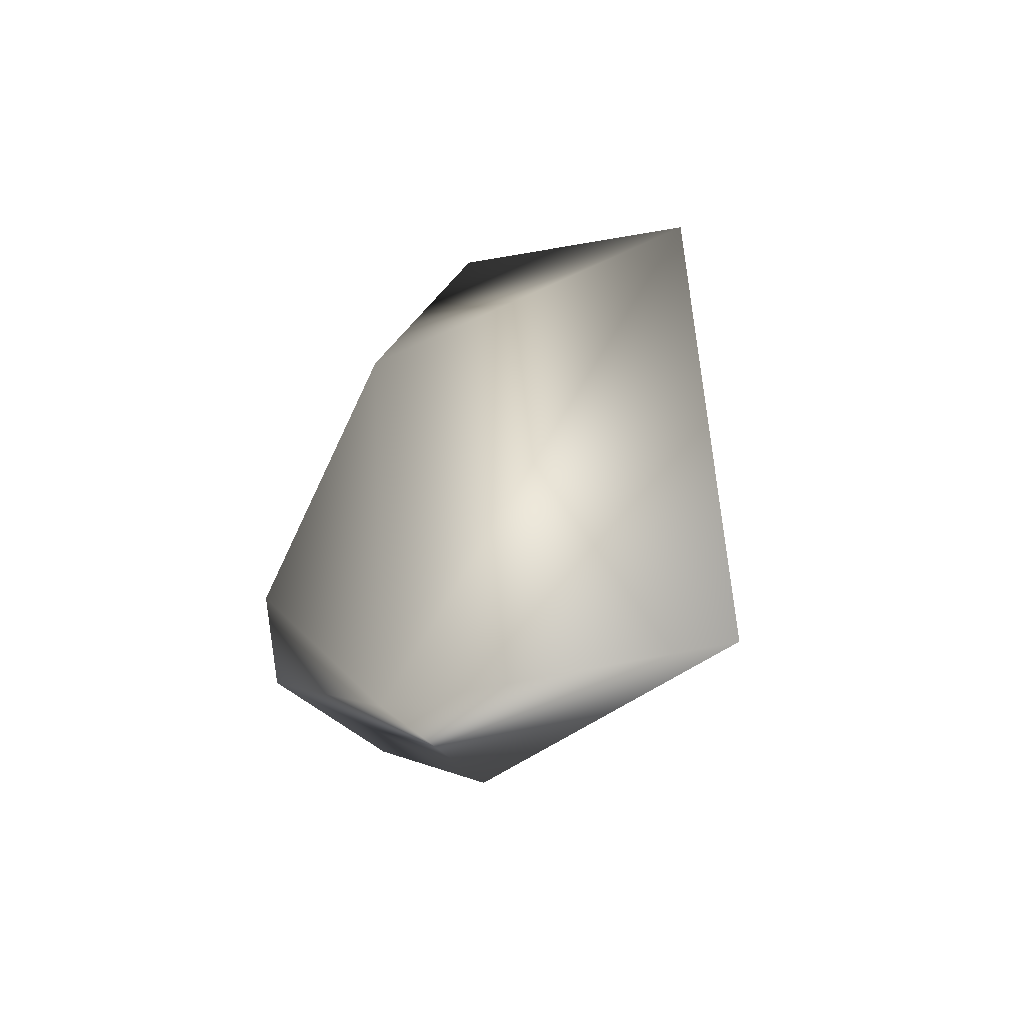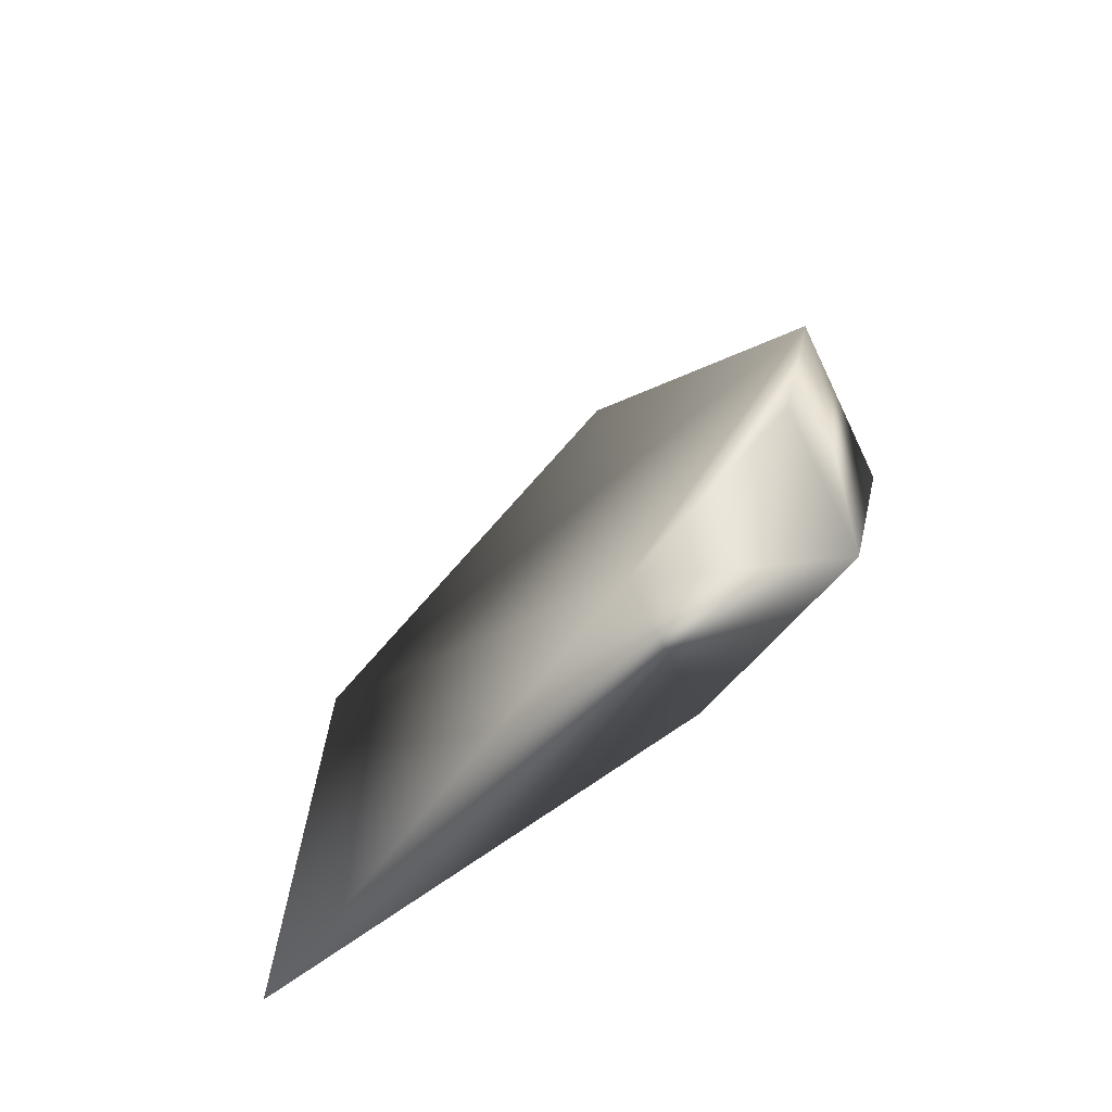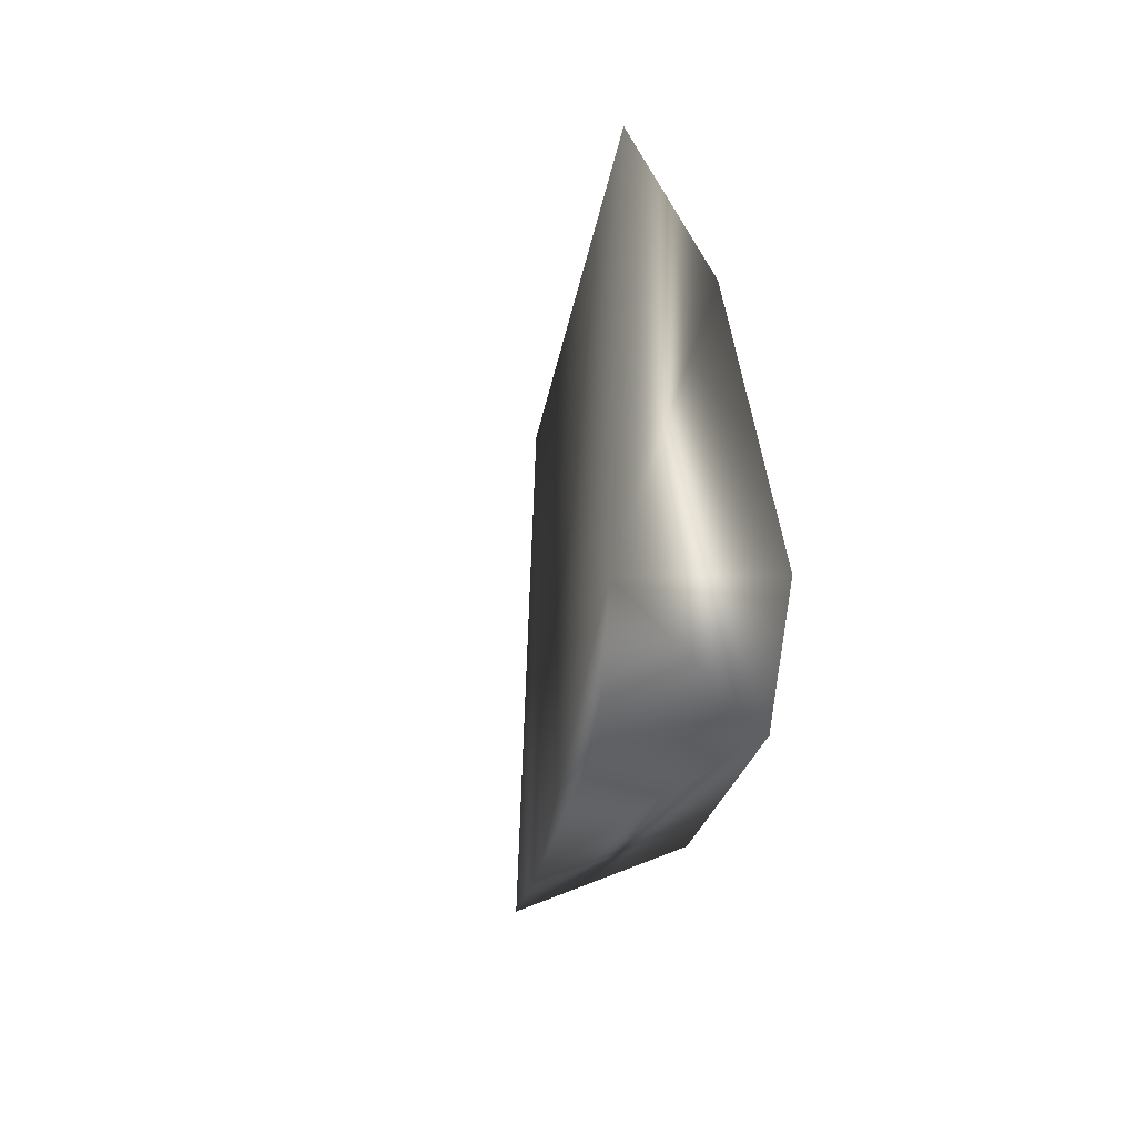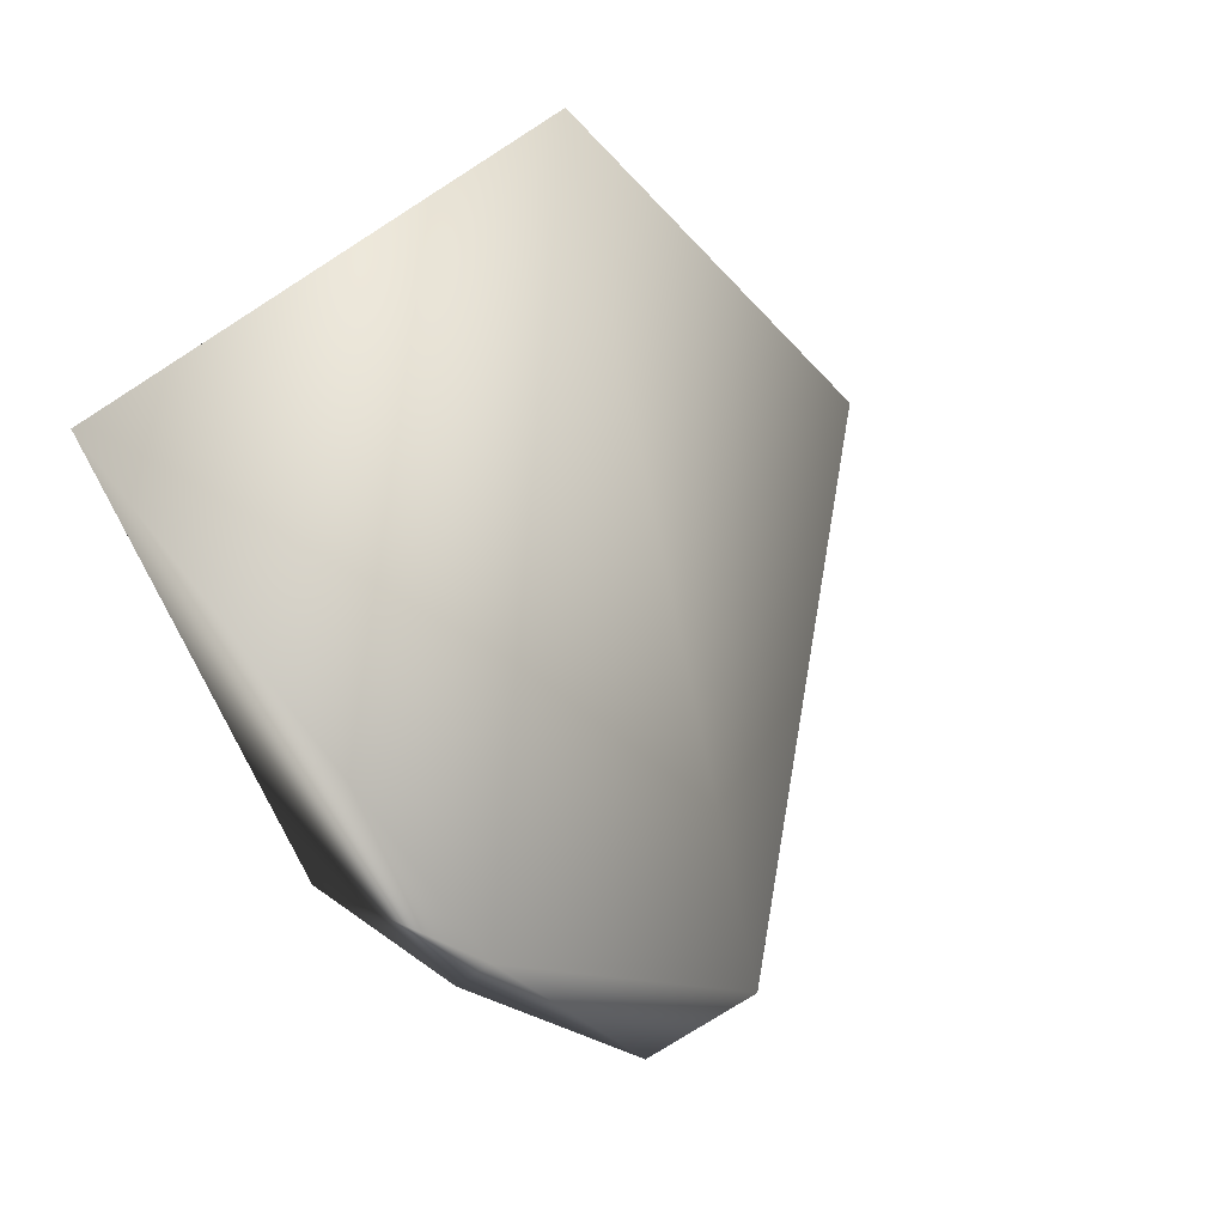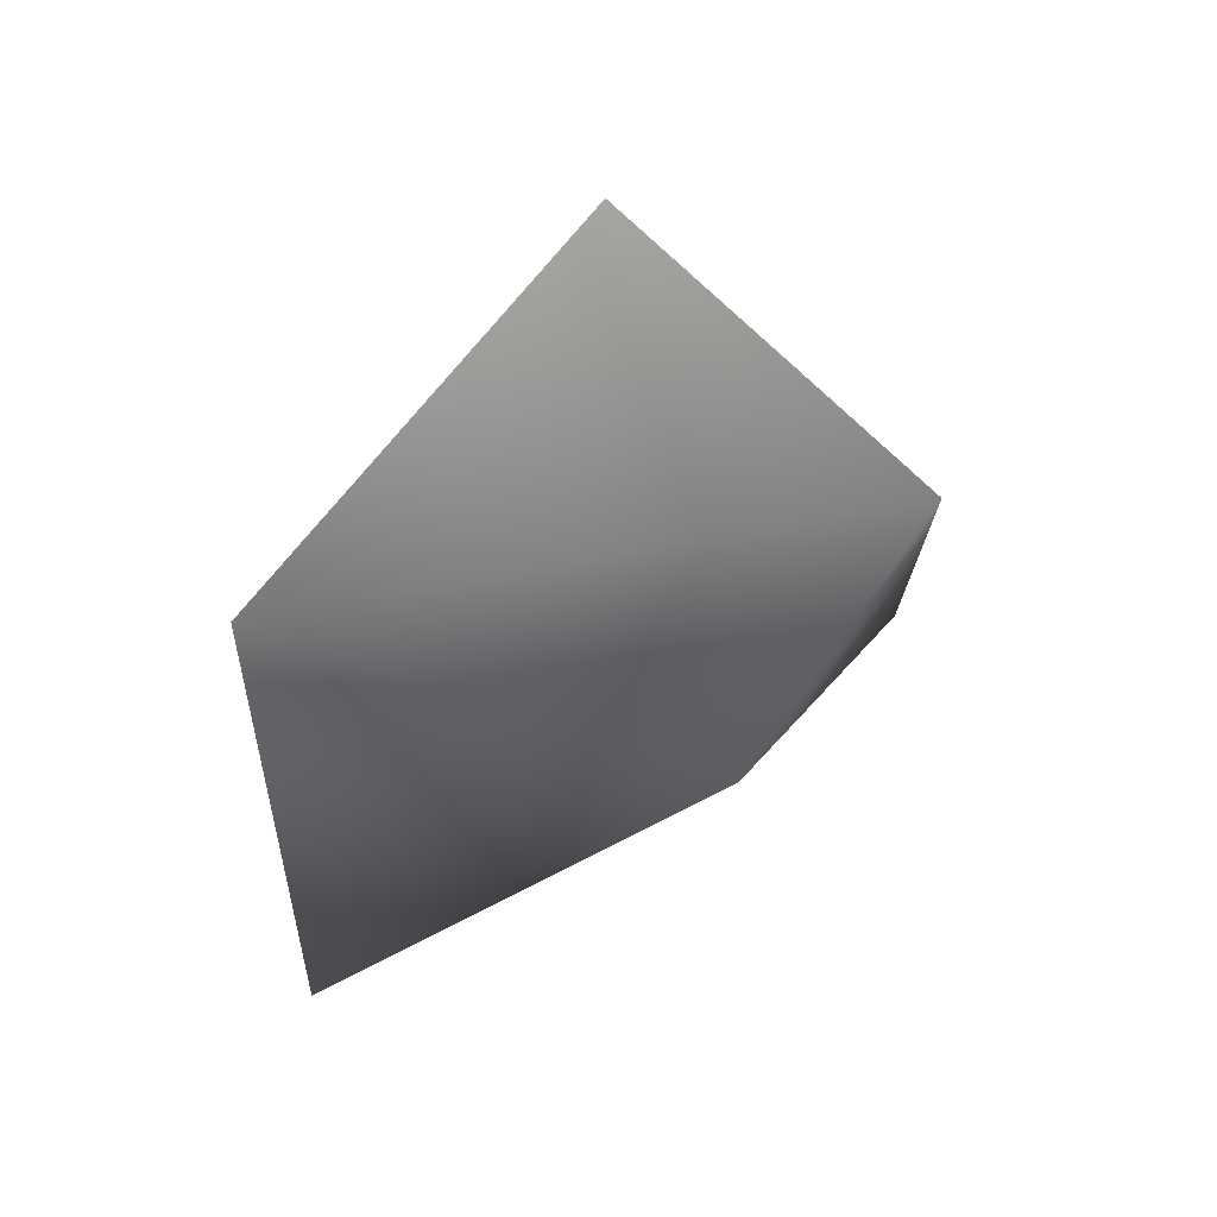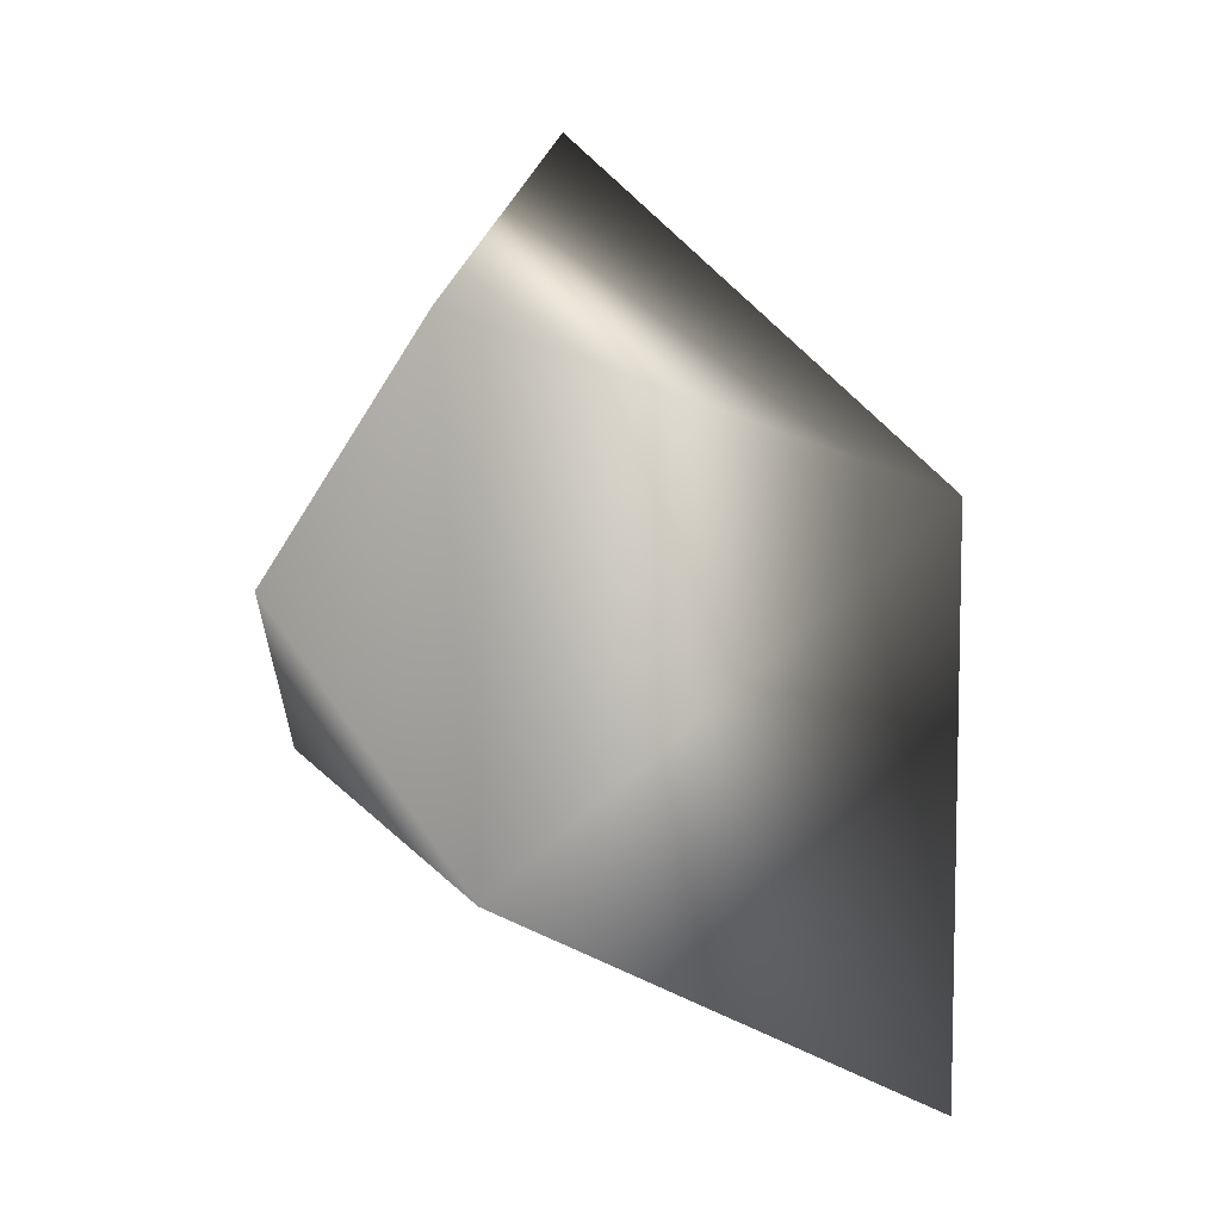
<metadata>
{"format":"obj","ext":"obj","renderer":"f3d","projection":"perspective","resolution":1024,"background":"white","views":[{"elev":-45.0,"azim":-50.7,"up":"+Y"},{"elev":-62.8,"azim":114.2,"up":"+Y"},{"elev":5.1,"azim":153.7,"up":"+Y"},{"elev":32.5,"azim":33.3,"up":"+Z"},{"elev":47.9,"azim":48.6,"up":"+Y"},{"elev":7.5,"azim":-79.4,"up":"+Y"}]}
</metadata>
<code>
v 0.5095 0.501 0.5007
v 0.6387 -0.01996 -0.7776
v 1.009 0.2967 -0.8425
v 0.6381 0.2867 -0.8516
v 0.5791 0.833 -0.4763
v 0.5655 -0.6513 0.5007
v 0.6023 -0.3073 -0.4036
v 0.6689 1.151 -0.2479
v 0.9297 -0.3191 -0.3955
v 0.9916 -0.01216 -0.766
g Rhino8_Col_Nose_R
f 3 2 4
f 5 3 4
f 7 1 5
f 7 6 1
f 7 5 4
f 7 4 2
f 8 5 1
f 8 1 3
f 8 3 5
f 9 3 1
f 9 1 6
f 9 6 7
f 9 7 2
f 10 9 2
f 10 2 3
f 10 3 9

</code>
